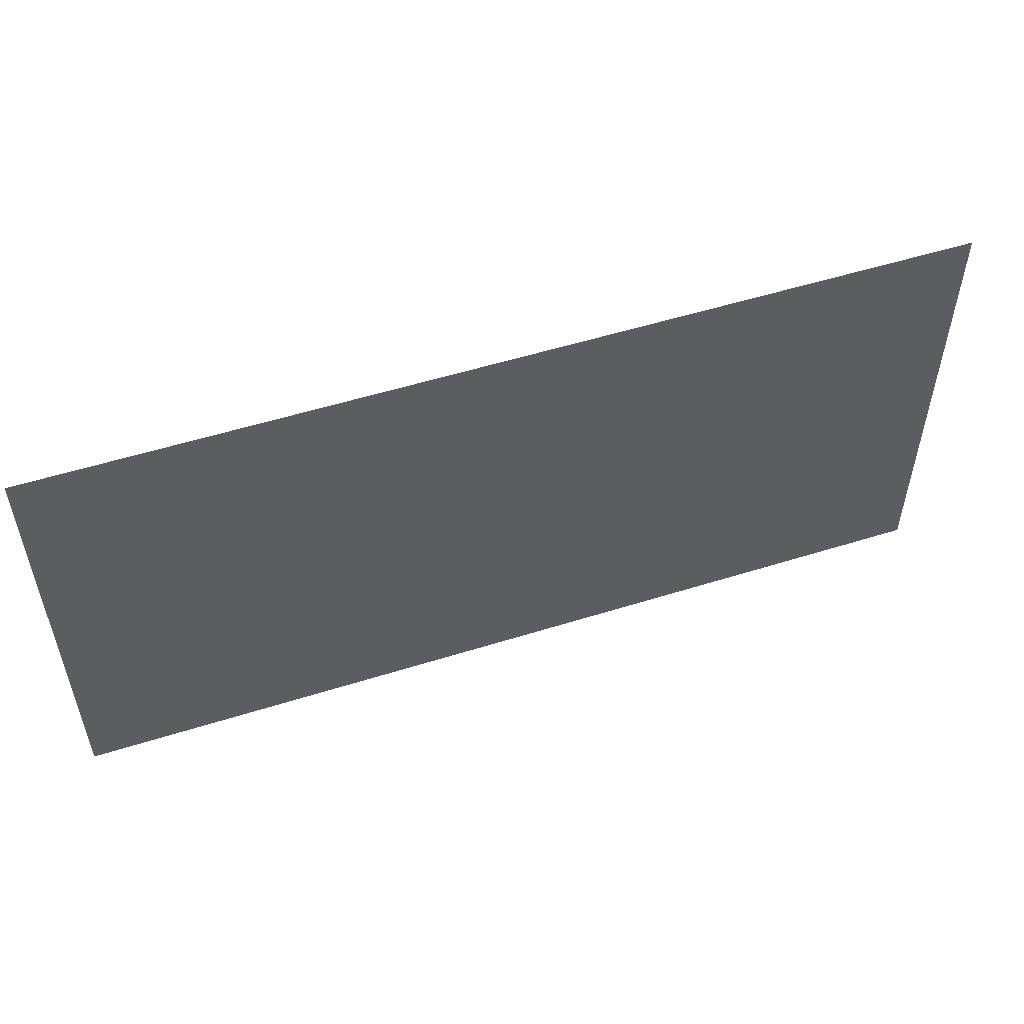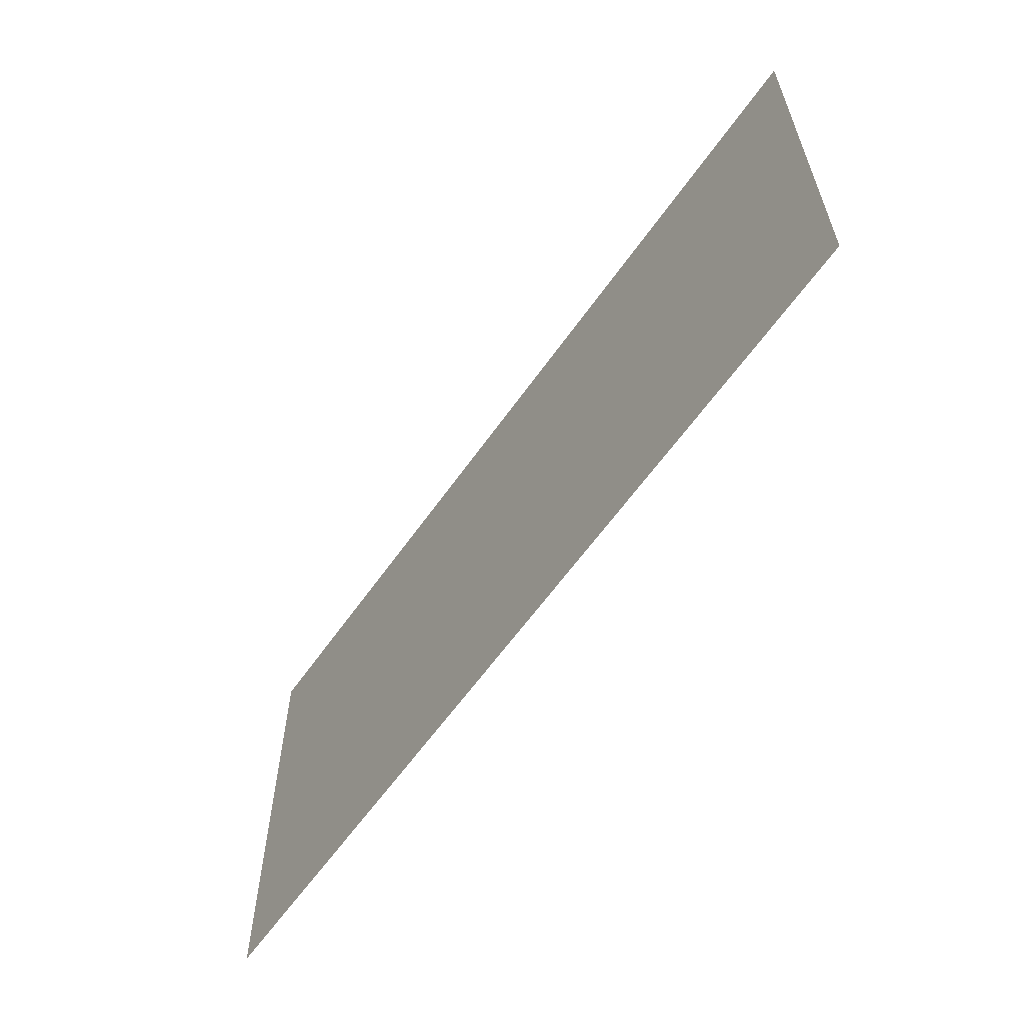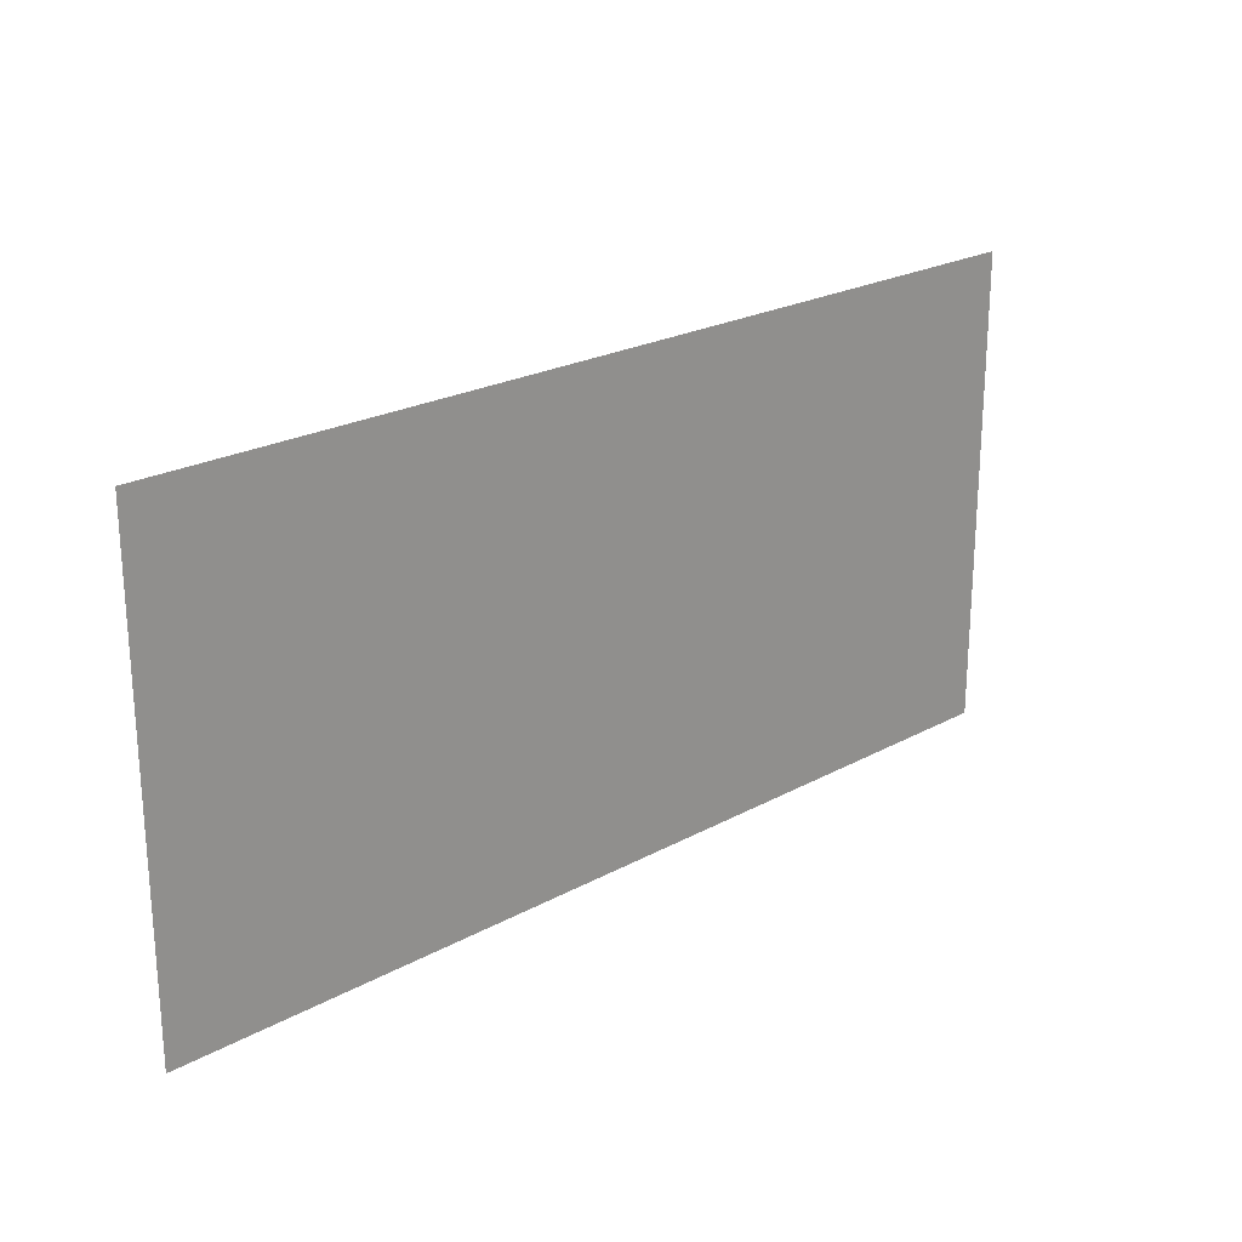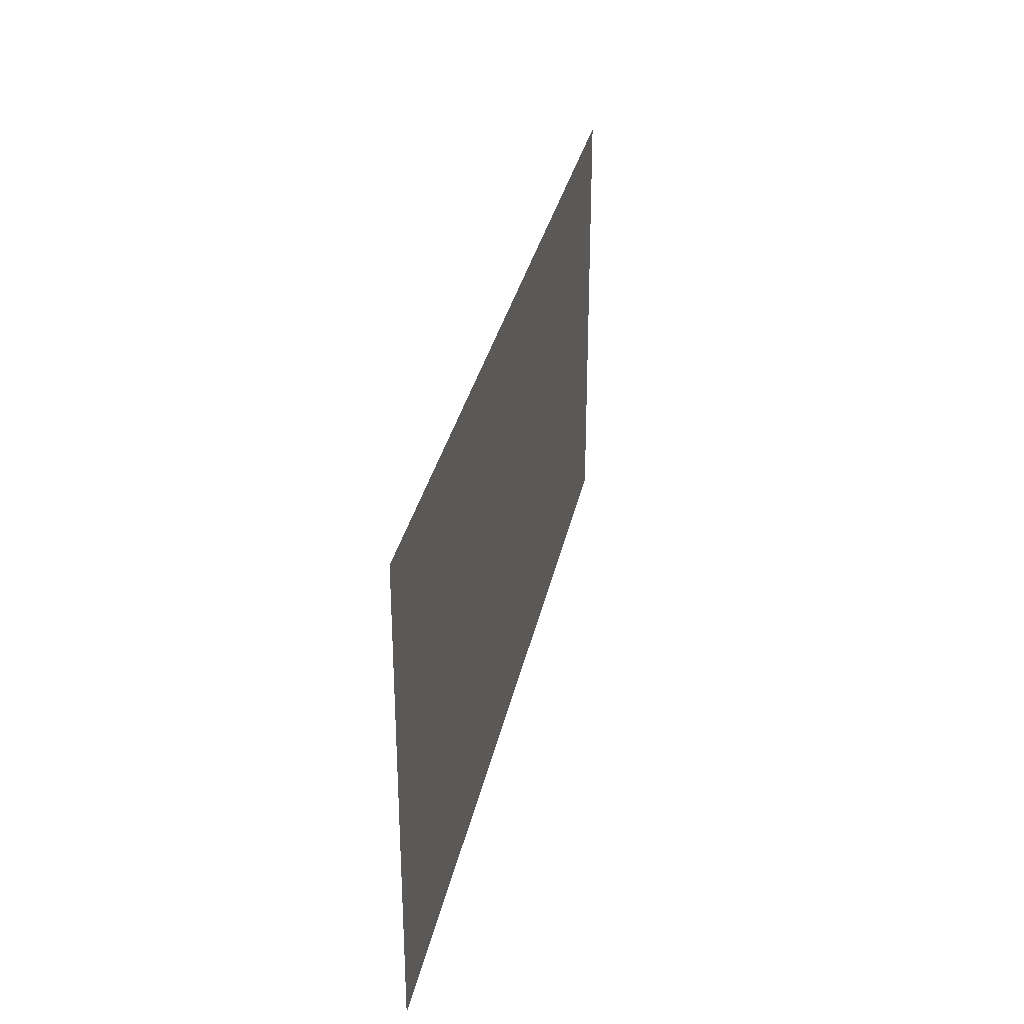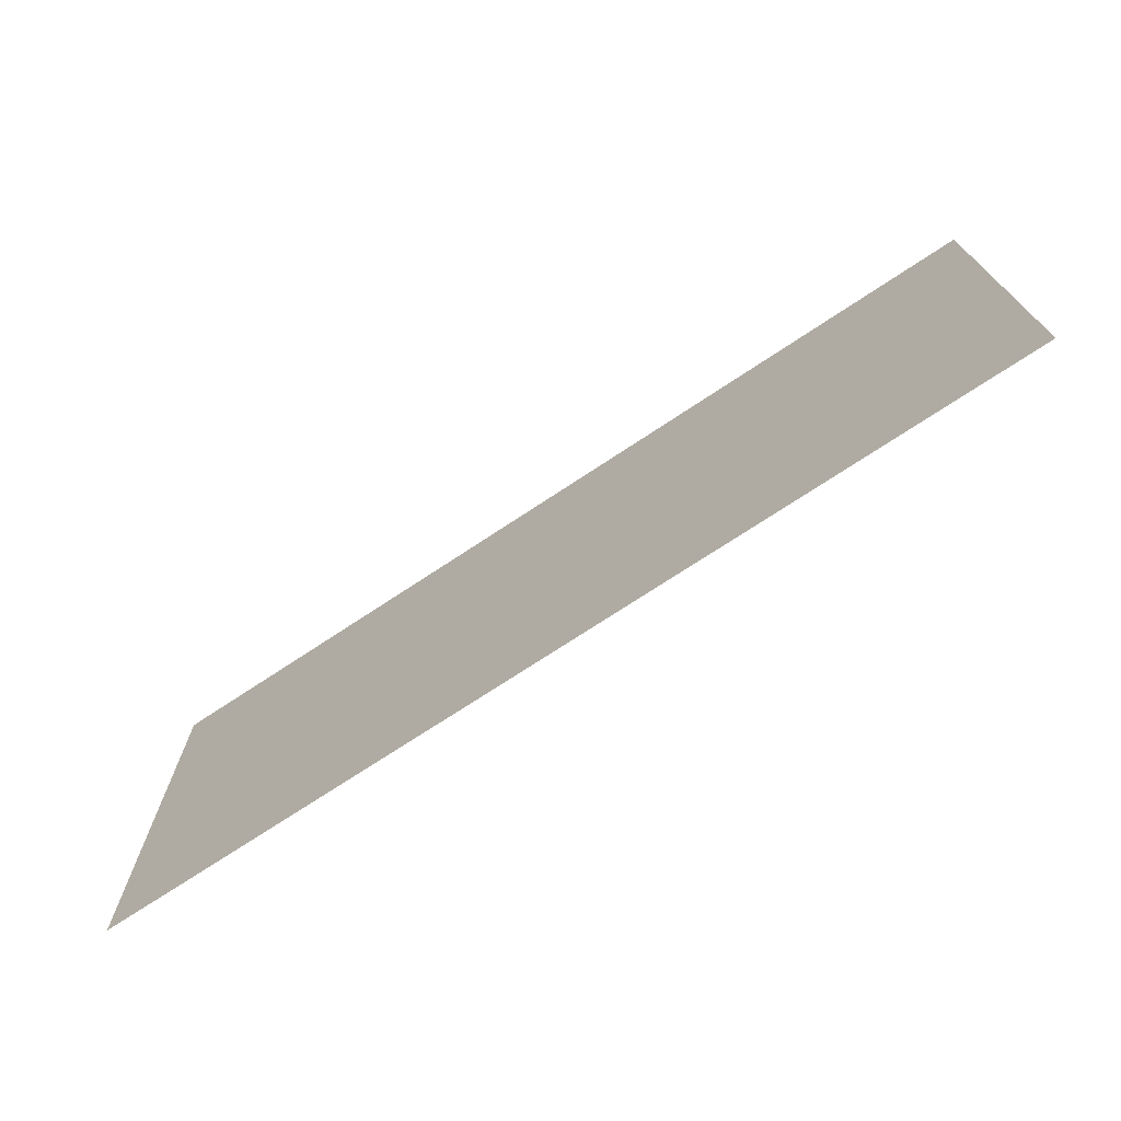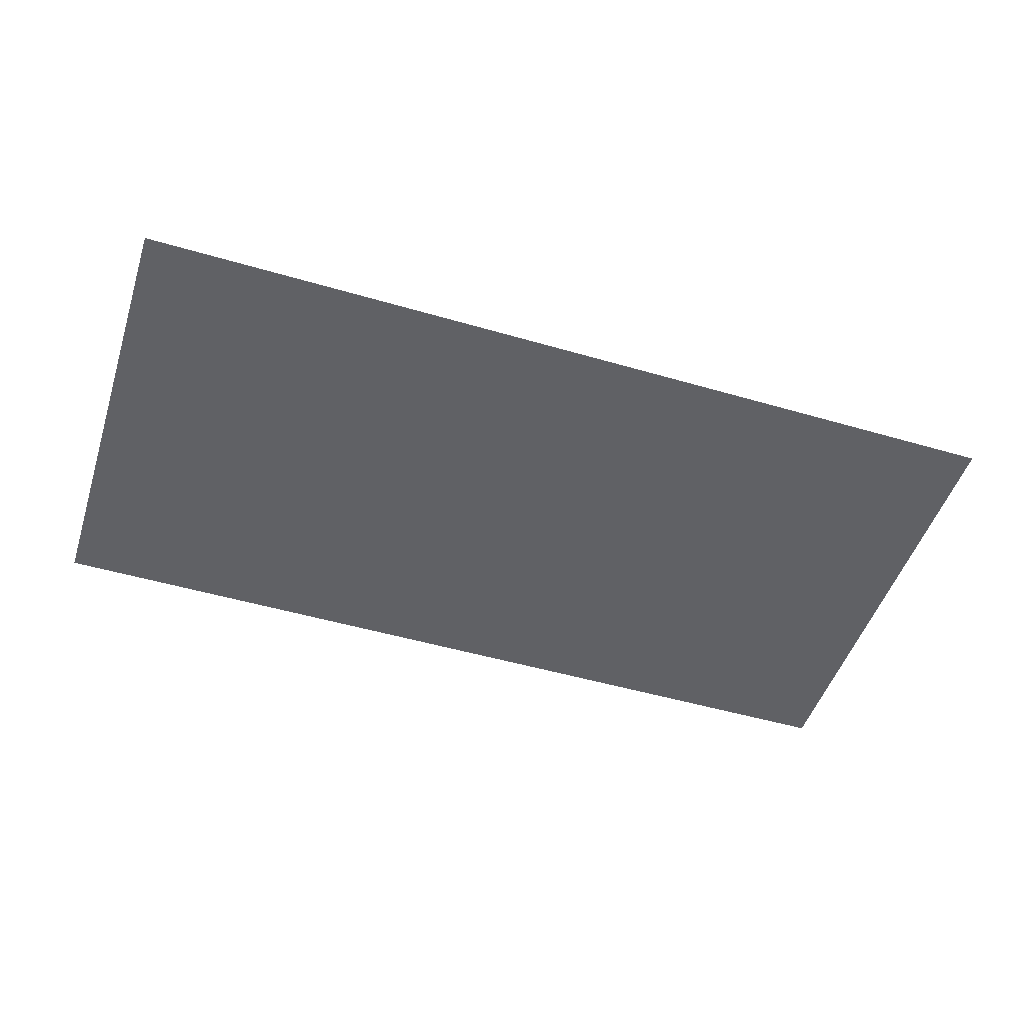
<metadata>
{"format":"obj","ext":"obj","renderer":"f3d","projection":"perspective","resolution":1024,"background":"white","views":[{"elev":53.2,"azim":161.4,"up":"+Y"},{"elev":-60.2,"azim":-124.8,"up":"+Y"},{"elev":22.9,"azim":-43.1,"up":"+Y"},{"elev":31.5,"azim":-78.6,"up":"+Y"},{"elev":-72.2,"azim":33.6,"up":"+Y"},{"elev":-49.5,"azim":-17.9,"up":"+Z"}]}
</metadata>
<code>
v  -150 75 -0
v  -150 -75 -0.0001
v  150 -75 -0.0001
v  150 75 -0.0001
g SM_Decal_01_Crack_01
f 1 2 3
f 3 4 1

</code>
